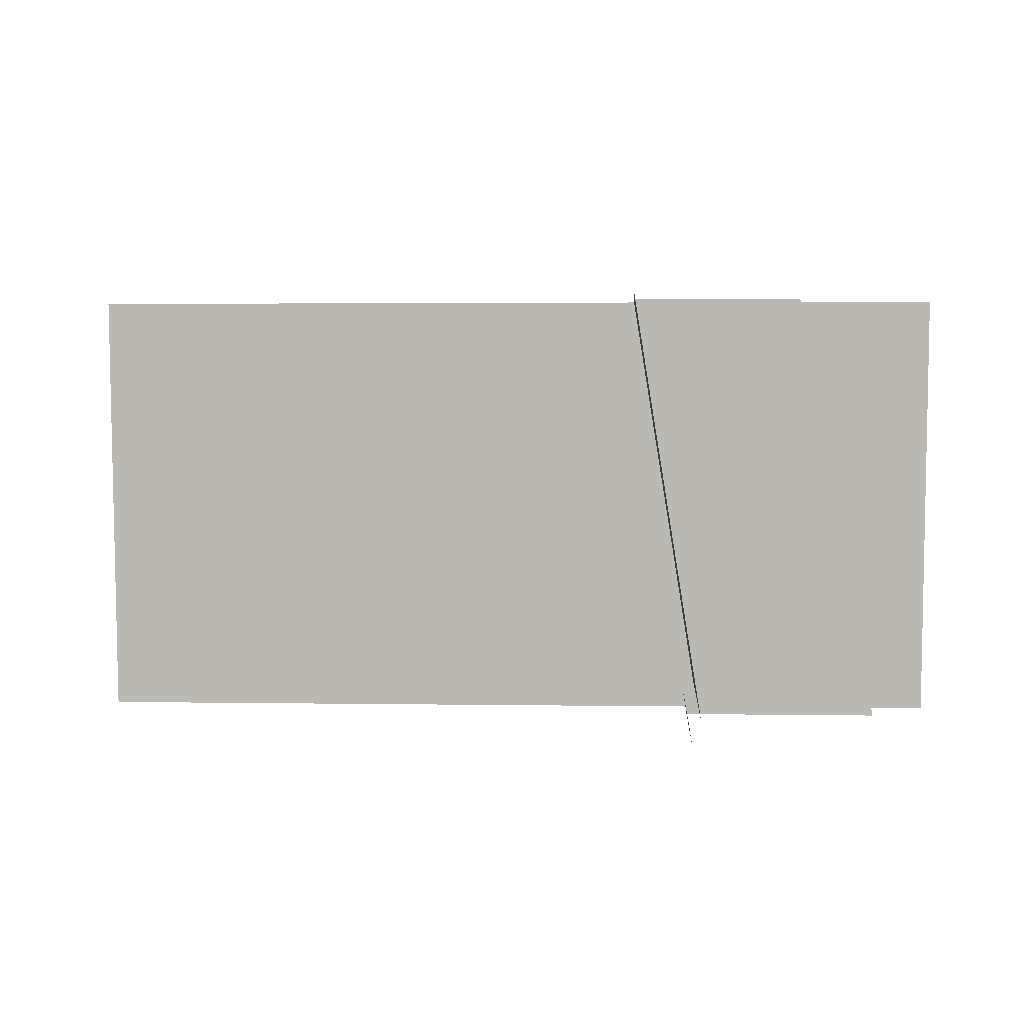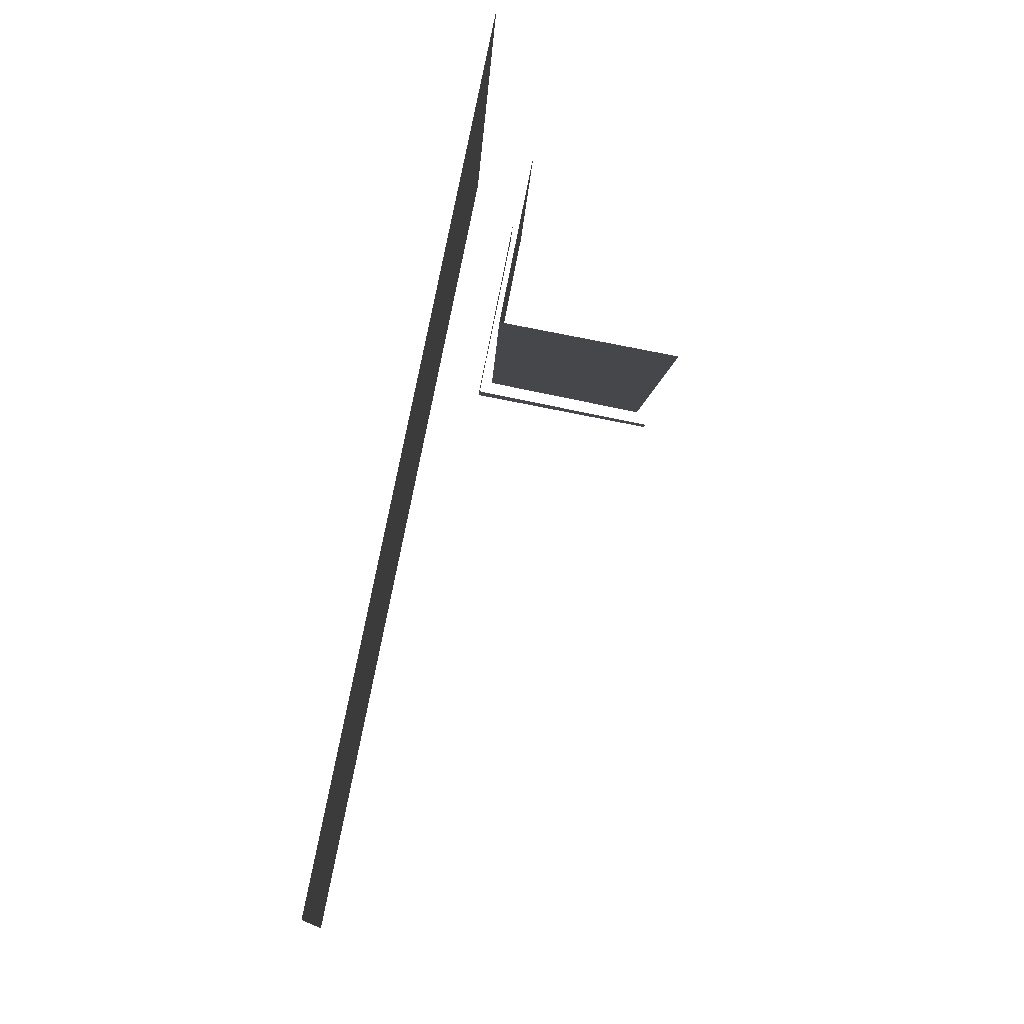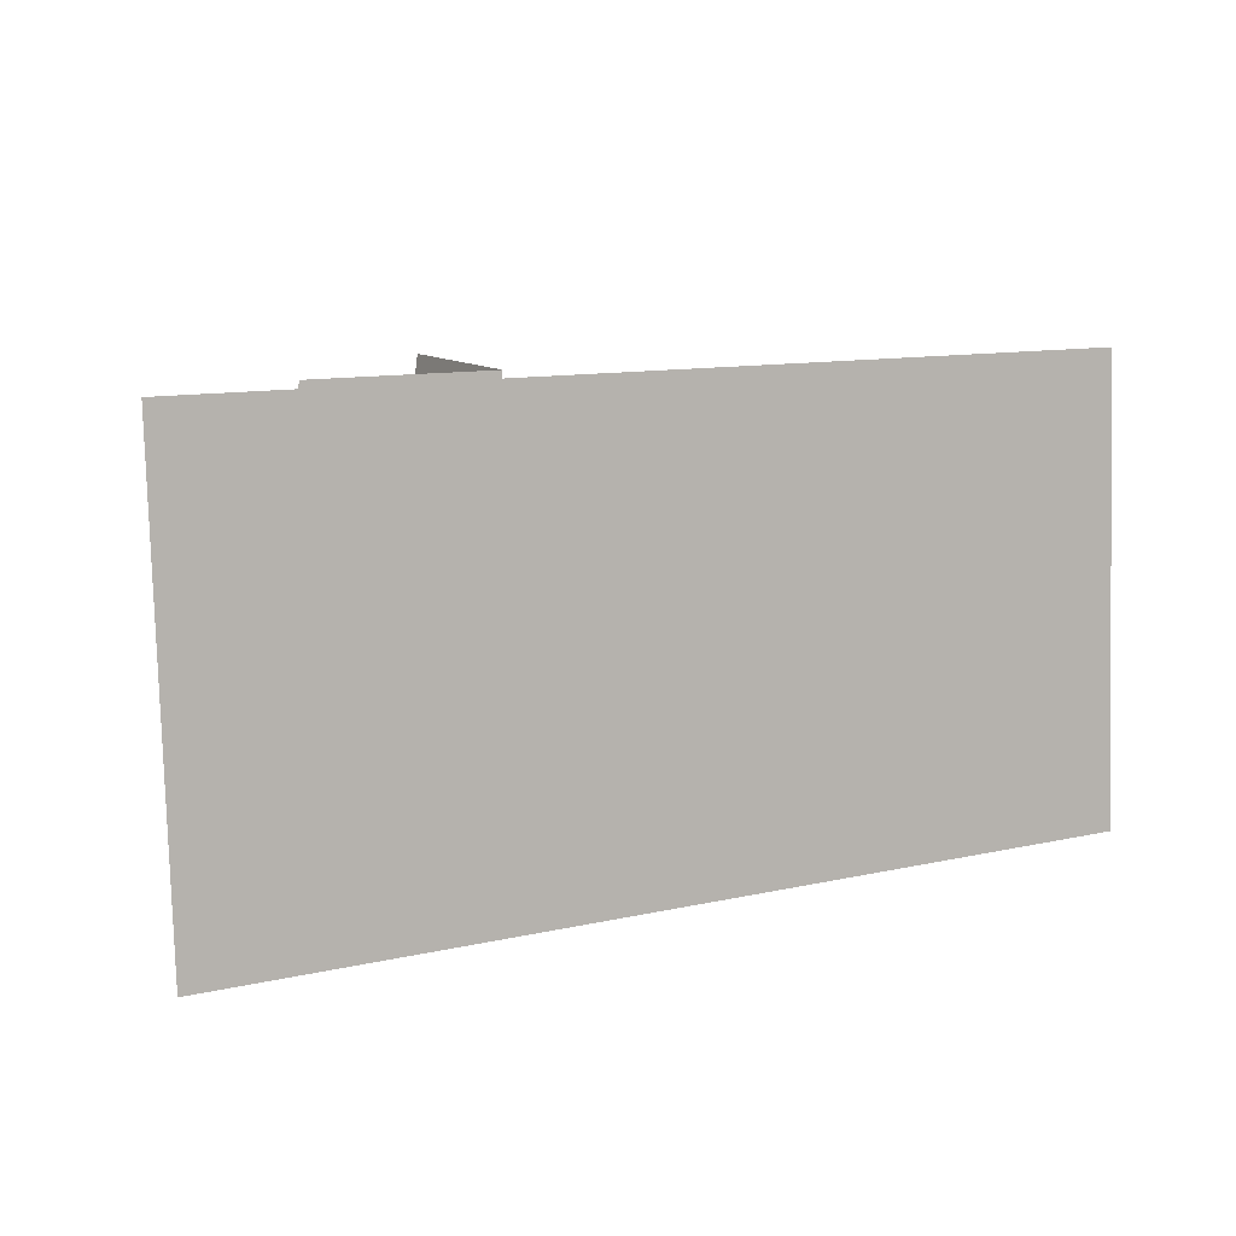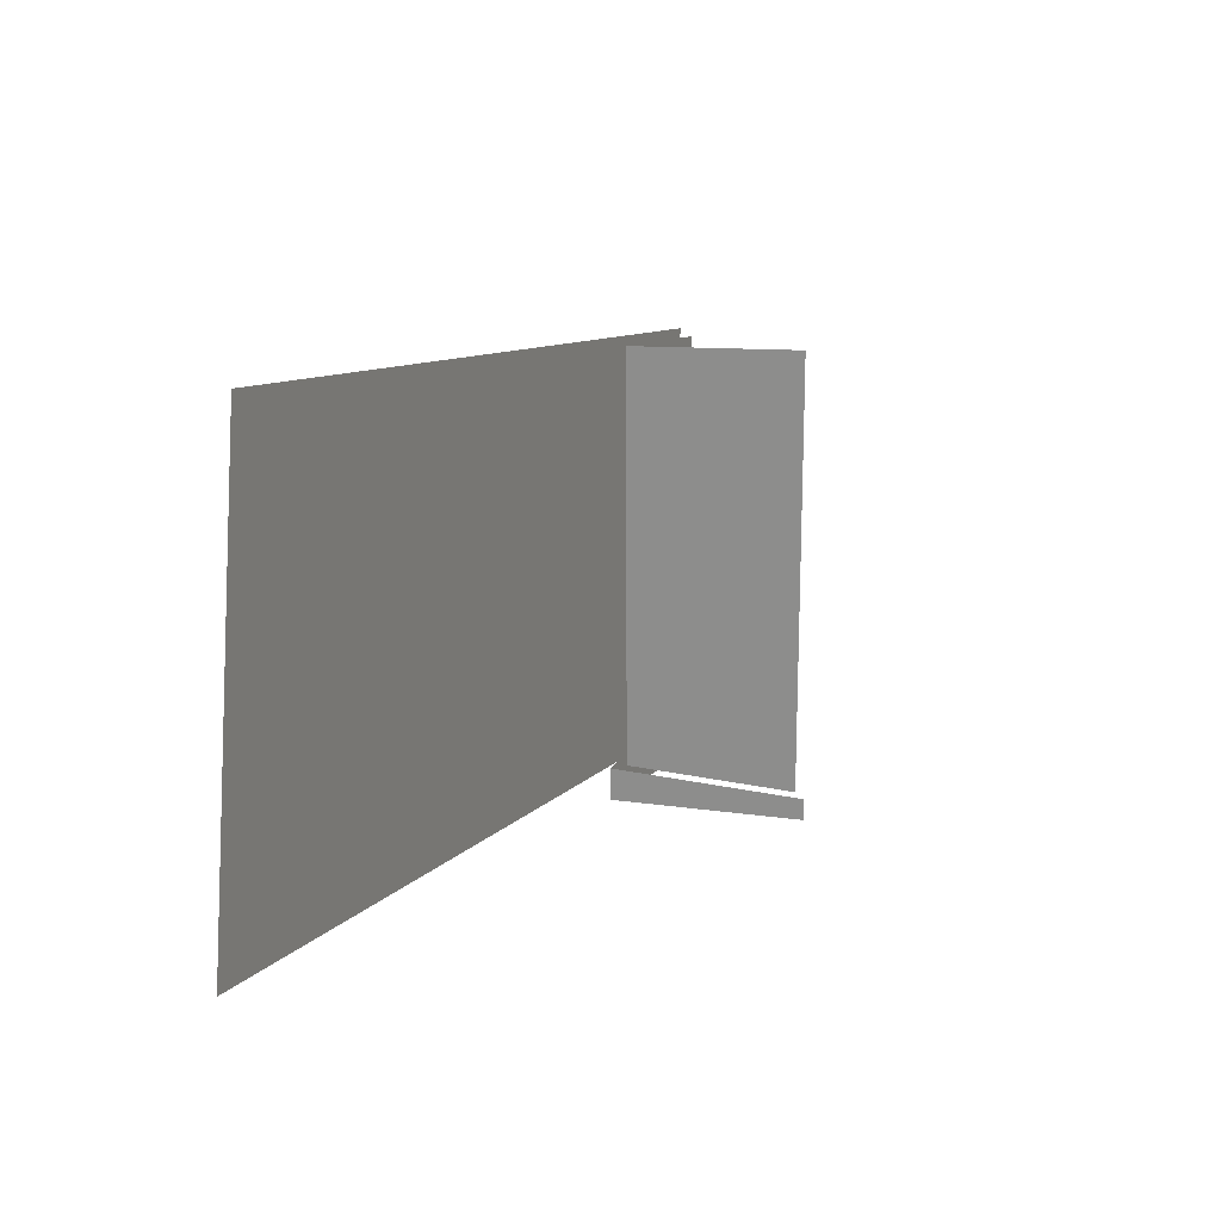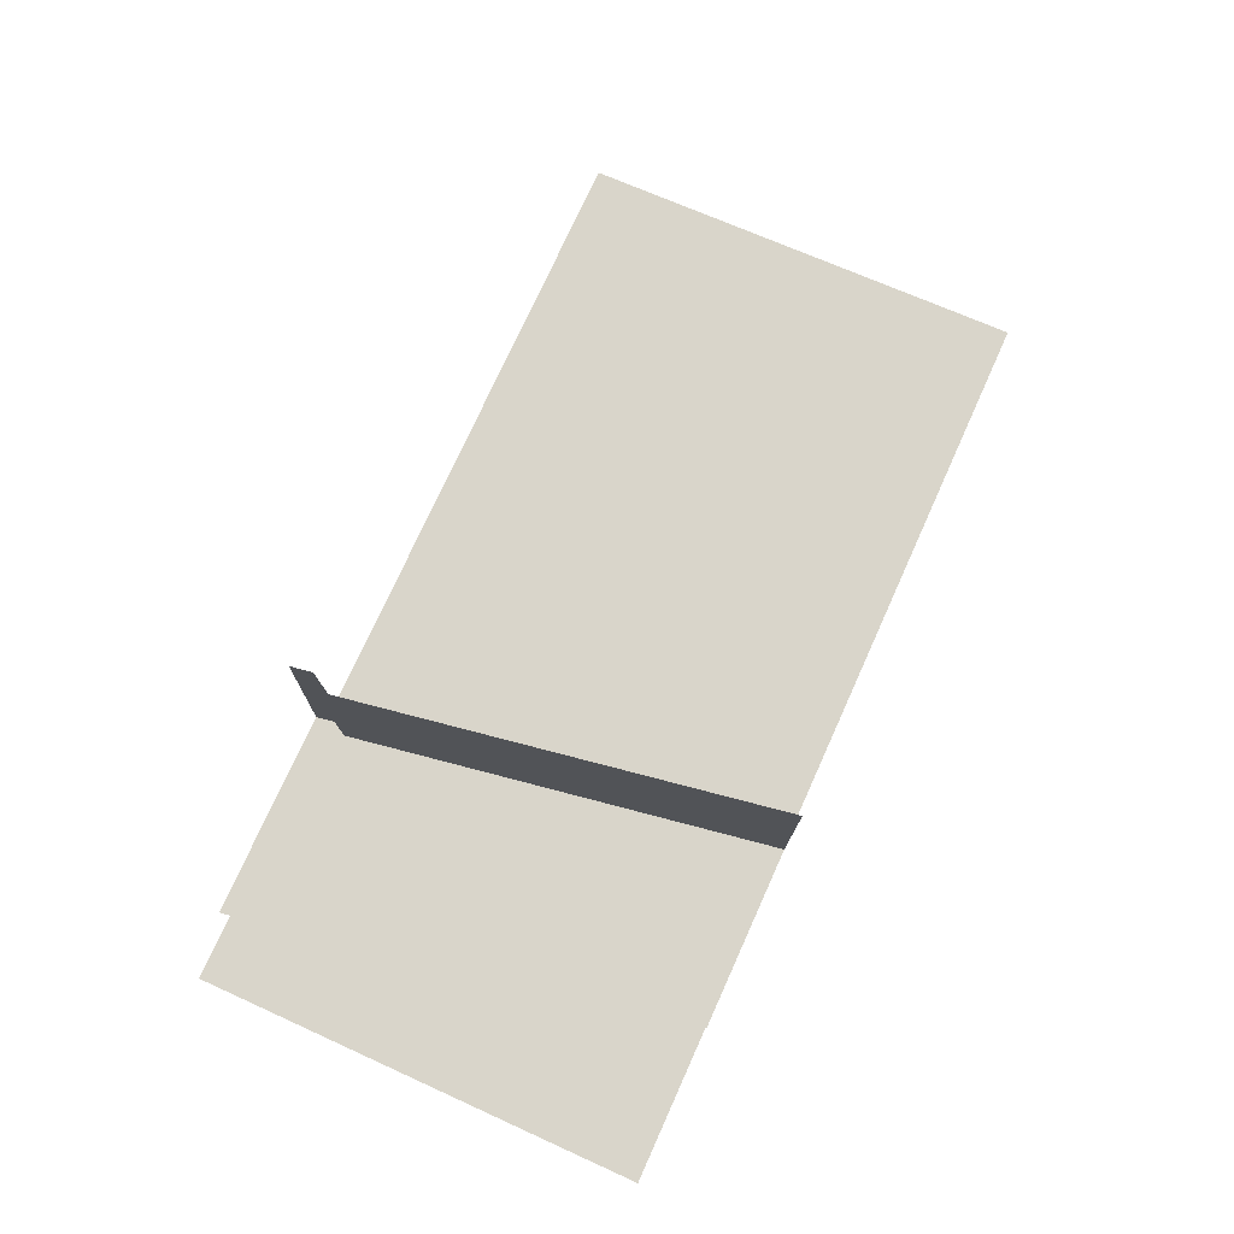
<metadata>
{"format":"obj","ext":"obj","renderer":"f3d","projection":"perspective","resolution":1024,"background":"white","views":[{"elev":3.1,"azim":1.6,"up":"+Y"},{"elev":76.3,"azim":-80.5,"up":"+Y"},{"elev":11.4,"azim":149.8,"up":"+Y"},{"elev":9.9,"azim":-69.3,"up":"+Y"},{"elev":76.6,"azim":114.3,"up":"+Z"}]}
</metadata>
<code>
g DecalMesh_MetroArea_Decal_Graffiti_27__20
v 0.4262 -0.4467 0.1363
v 0.4357 -0.4237 -0.2499
v 0.2828 0.5006 -0.1205
v 0.4262 -0.4467 0.1363
v 0.2828 0.5006 -0.1205
v 0.2722 0.5006 0.1888
v 0.4357 -0.4237 -0.2499
v 0.2855 0.5006 -0.1986
v 0.2828 0.5006 -0.1205
v 0.4357 -0.4237 -0.2499
v 0.3629 0.5006 -0.1966
v 0.2855 0.5006 -0.1986
v 0.4357 -0.4237 -0.2499
v 0.8173 -0.3624 -0.2368
v 0.6771 0.5006 -0.1889
v 0.4357 -0.4237 -0.2499
v 0.6771 0.5006 -0.1889
v 0.3629 0.5006 -0.1966
v 0.4087 -0.4265 -0.2787
v 0.4193 -0.5006 -0.2405
v 0.4208 -0.5006 -0.2829
v 0.4087 -0.4265 -0.2787
v 0.3978 -0.4528 0.1632
v 0.4056 -0.5006 0.1606
v 0.4087 -0.4265 -0.2787
v 0.4056 -0.5006 0.1606
v 0.4193 -0.5006 -0.2405
v 0.4087 -0.4265 -0.2787
v 0.4208 -0.5006 -0.2829
v 0.4697 -0.5006 -0.2816
v 0.8457 -0.3563 -0.2638
v 0.4087 -0.4265 -0.2787
v 0.4697 -0.5006 -0.2816
v 0.8457 -0.3563 -0.2638
v 0.4697 -0.5006 -0.2816
v 0.8692 -0.5006 -0.2718
v 1.007 0.5006 -0.3268
v -1.007 -0.484 -0.4351
v -0.9485 -0.5006 -0.4346
v 1.007 0.5006 -0.3268
v -0.9485 -0.5006 -0.4346
v 1.007 -0.5006 -0.3864
v -1.007 -0.484 -0.4351
v -1.007 -0.5006 -0.4361
v -0.9485 -0.5006 -0.4346
v 1.007 0.5006 -0.3268
v -0.9385 0.5006 -0.3748
v -1.007 0.4442 -0.3798
v 1.007 0.5006 -0.3268
v -1.007 0.4442 -0.3798
v -1.007 -0.484 -0.4351
v -0.9385 0.5006 -0.3748
v -1.007 0.5006 -0.3765
v -1.007 0.4442 -0.3798
g DecalMesh_MetroArea_Decal_Graffiti_27__20_0
f 3 2 1
f 6 5 4
f 9 8 7
f 12 11 10
f 15 14 13
f 18 17 16
f 21 20 19
f 24 23 22
f 27 26 25
f 30 29 28
f 33 32 31
f 36 35 34
f 39 38 37
f 42 41 40
f 45 44 43
f 48 47 46
f 51 50 49
f 54 53 52

</code>
